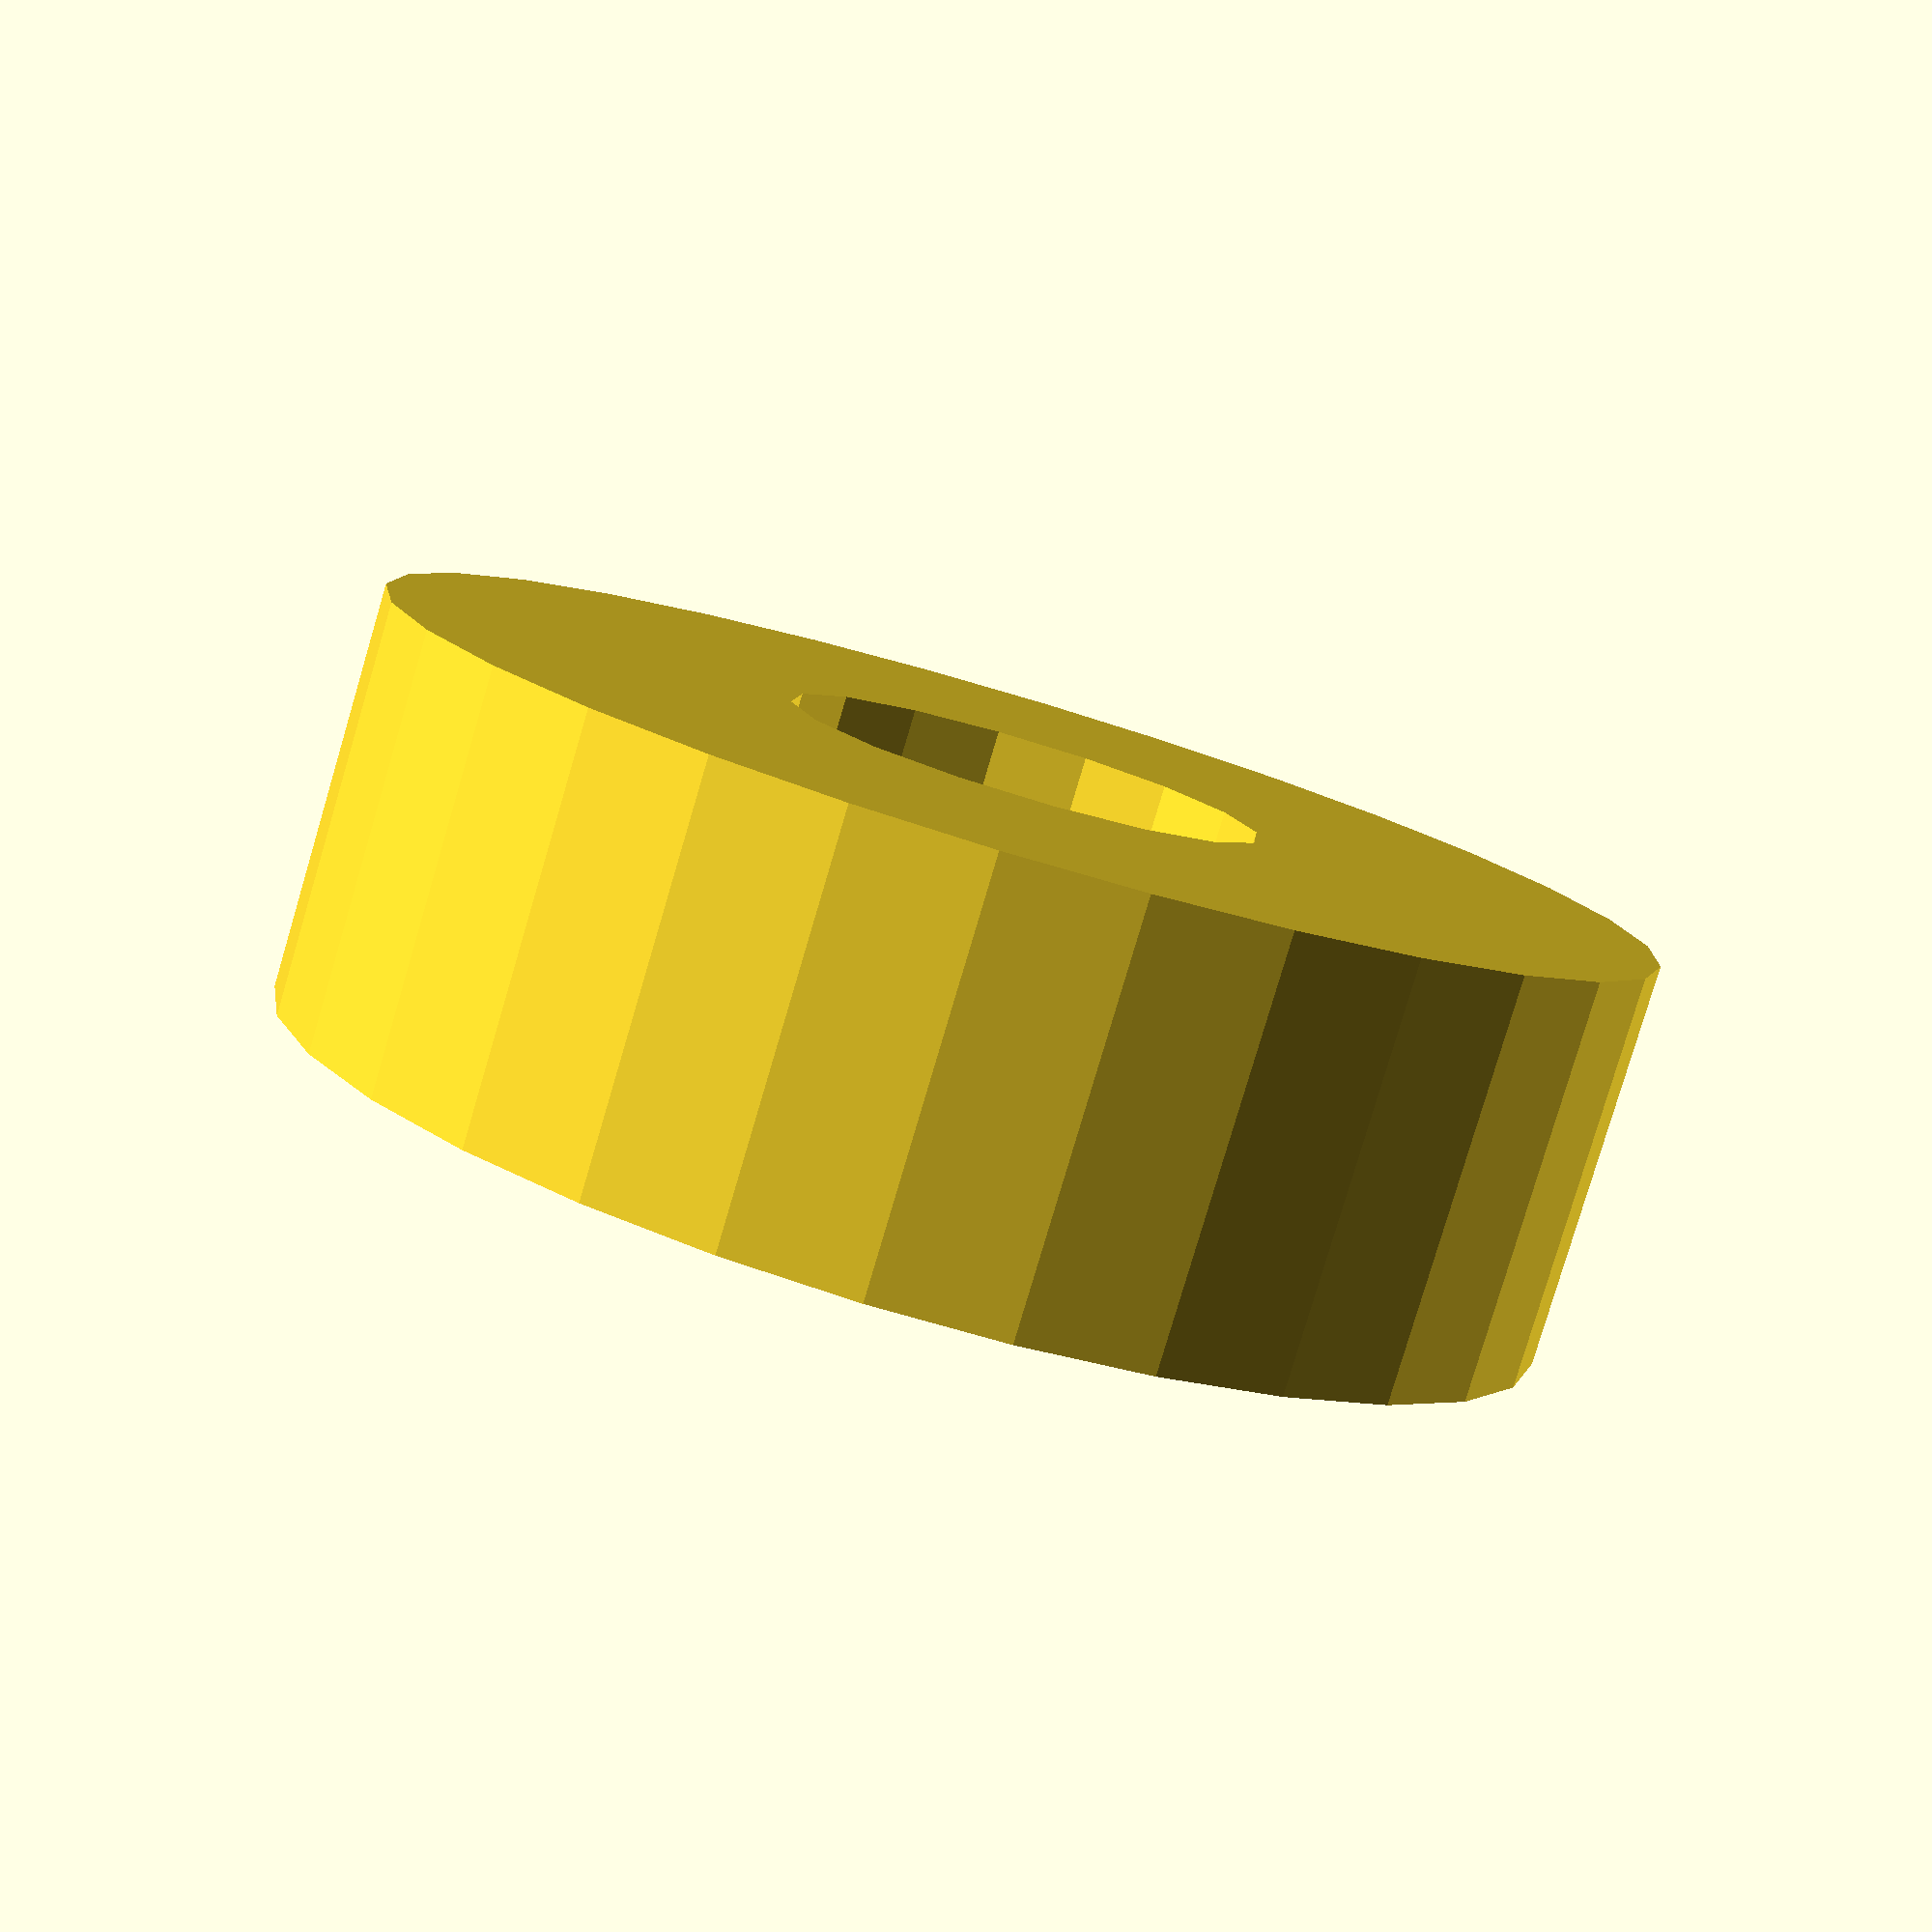
<openscad>
// printed replacement for 608 bearing
// does not have parameters of real 608 bearing!!!

bearing_dout = 22;  //mm - outer diameter of 608
bearing_din  = 8;   //mm - inner diameter of 608
bearing_b    = 7;   //mm - width of 608

module bearing608() {
	difference() {
		cylinder(h=bearing_b, r=bearing_dout/2);
		translate([0,0,-1]) cylinder(h=bearing_b+2, r=bearing_din/2/cos(360/(2*bearing_din)/2), $fn=2*bearing_din);
	}
}

bearing608();
</openscad>
<views>
elev=80.6 azim=51.2 roll=163.5 proj=p view=wireframe
</views>
